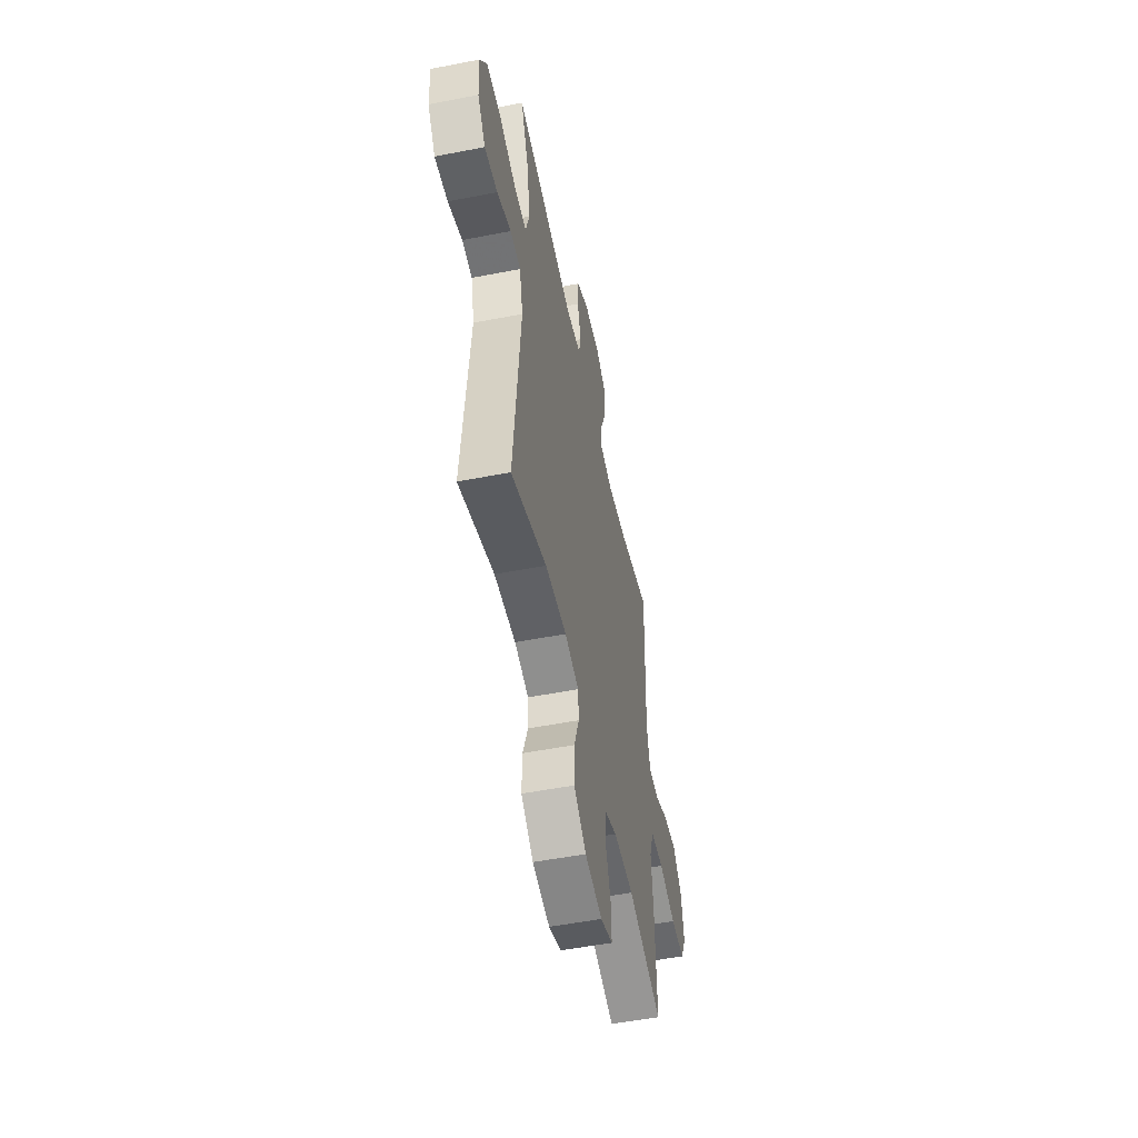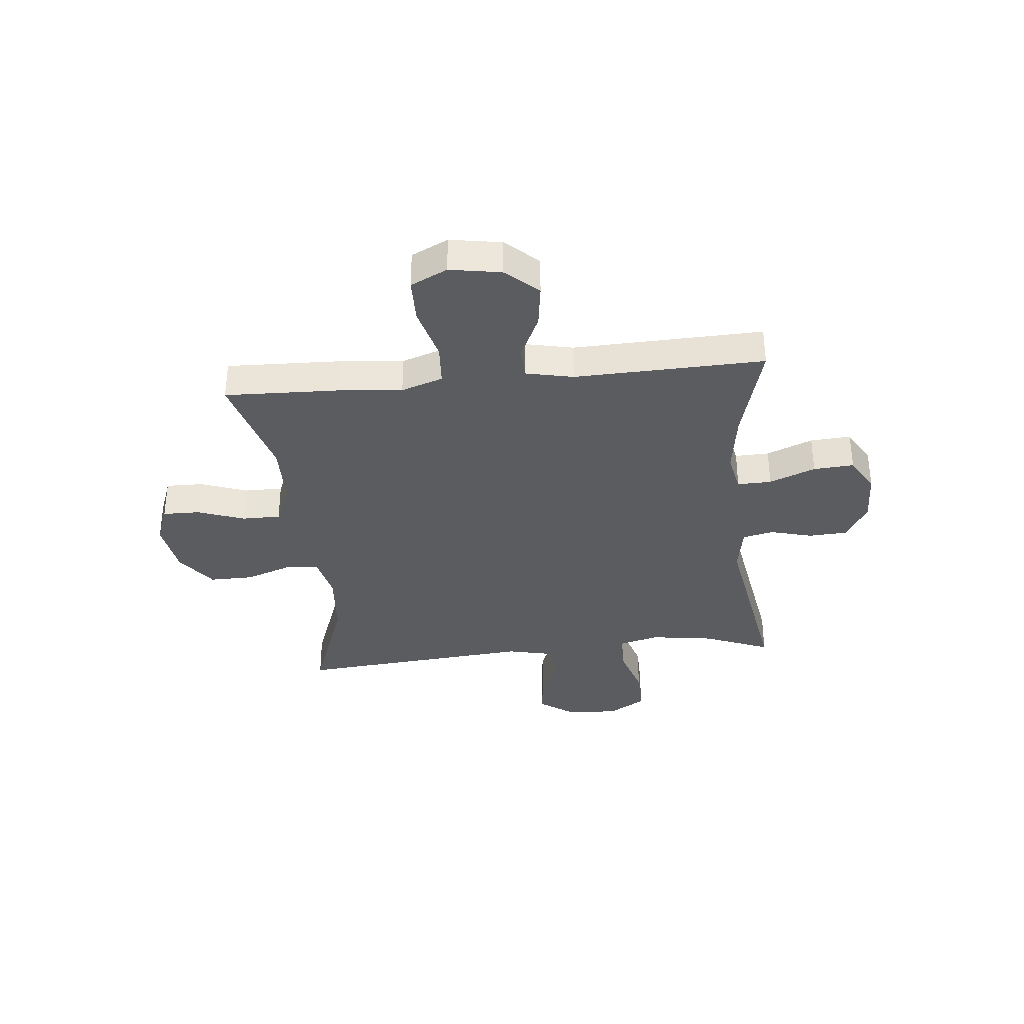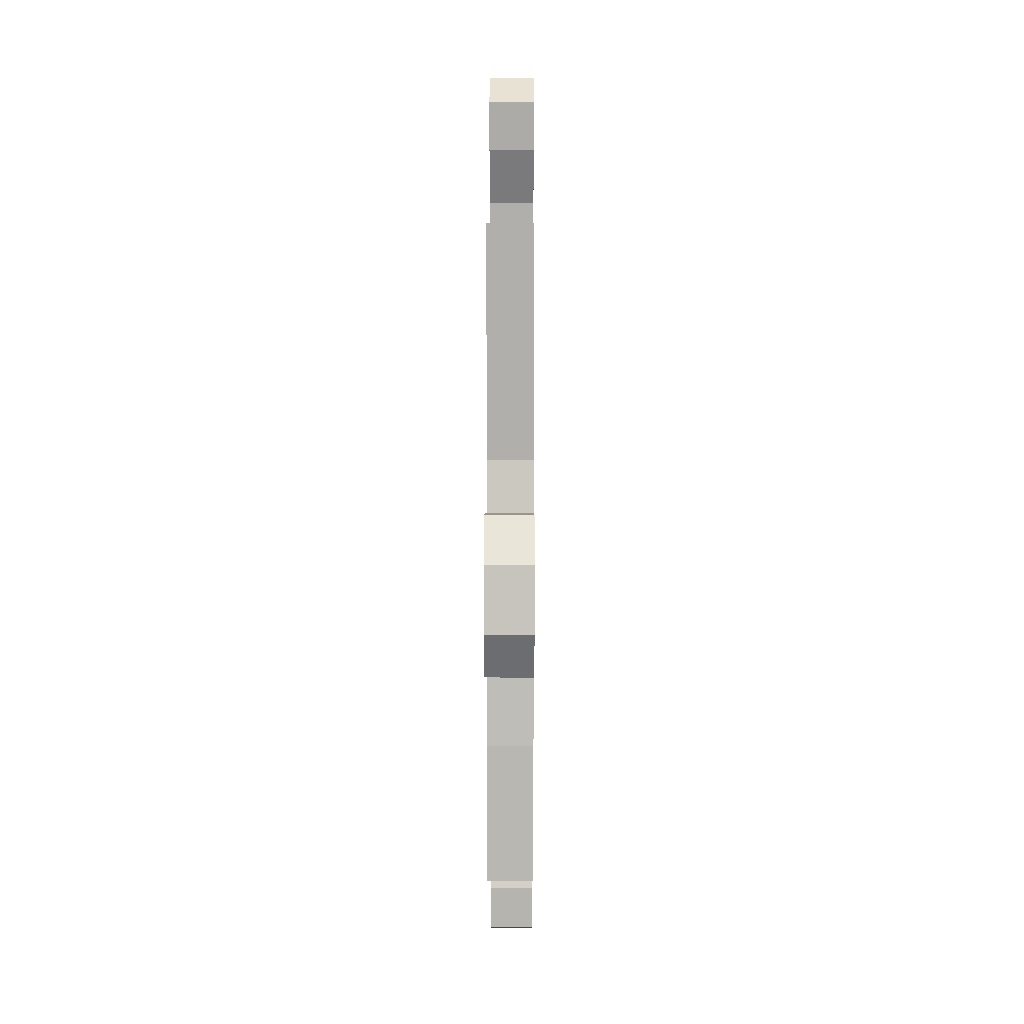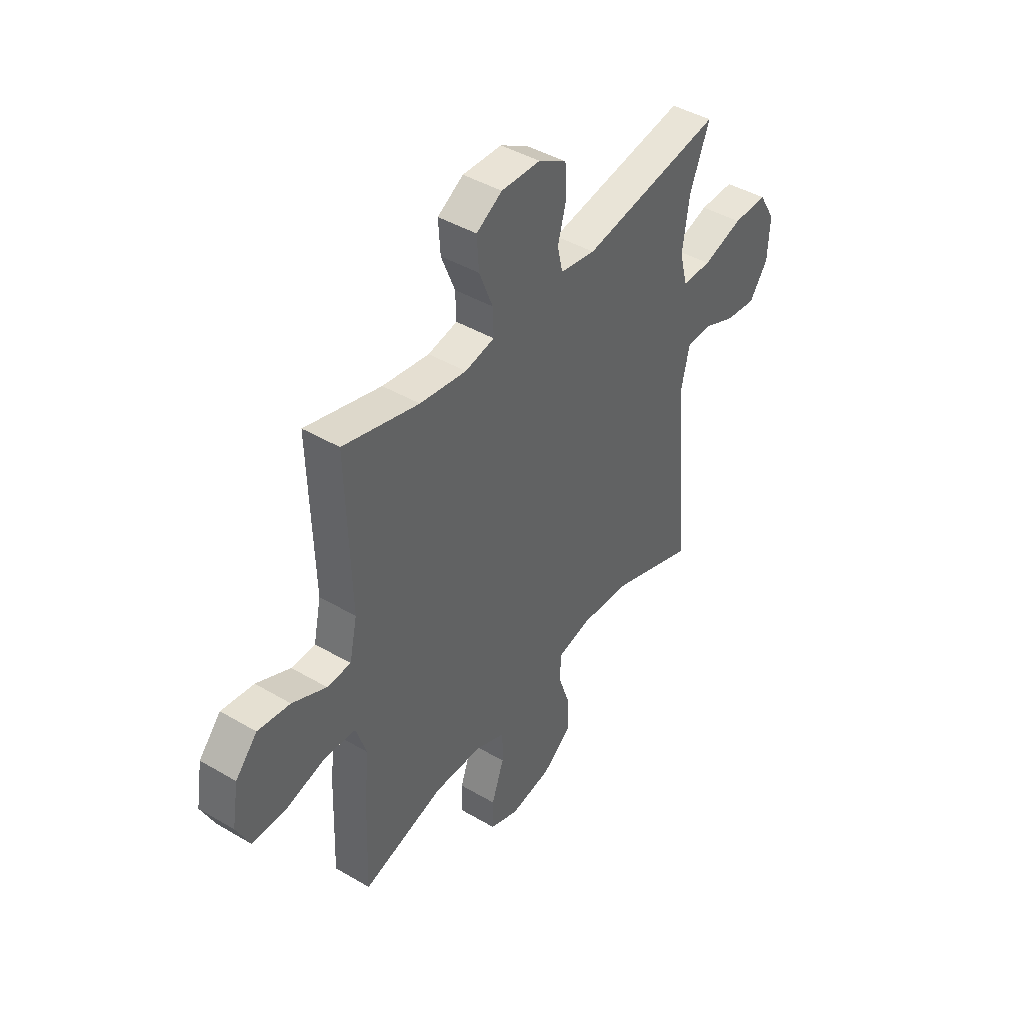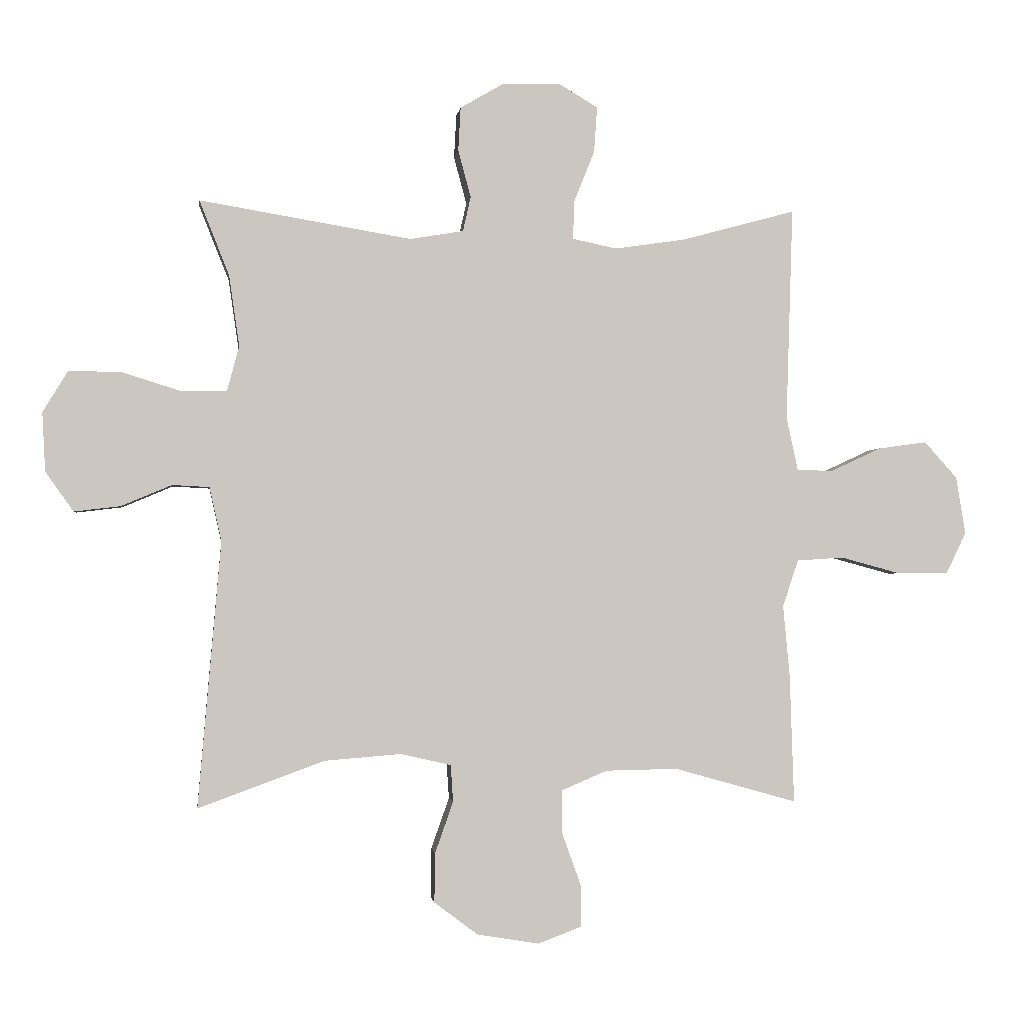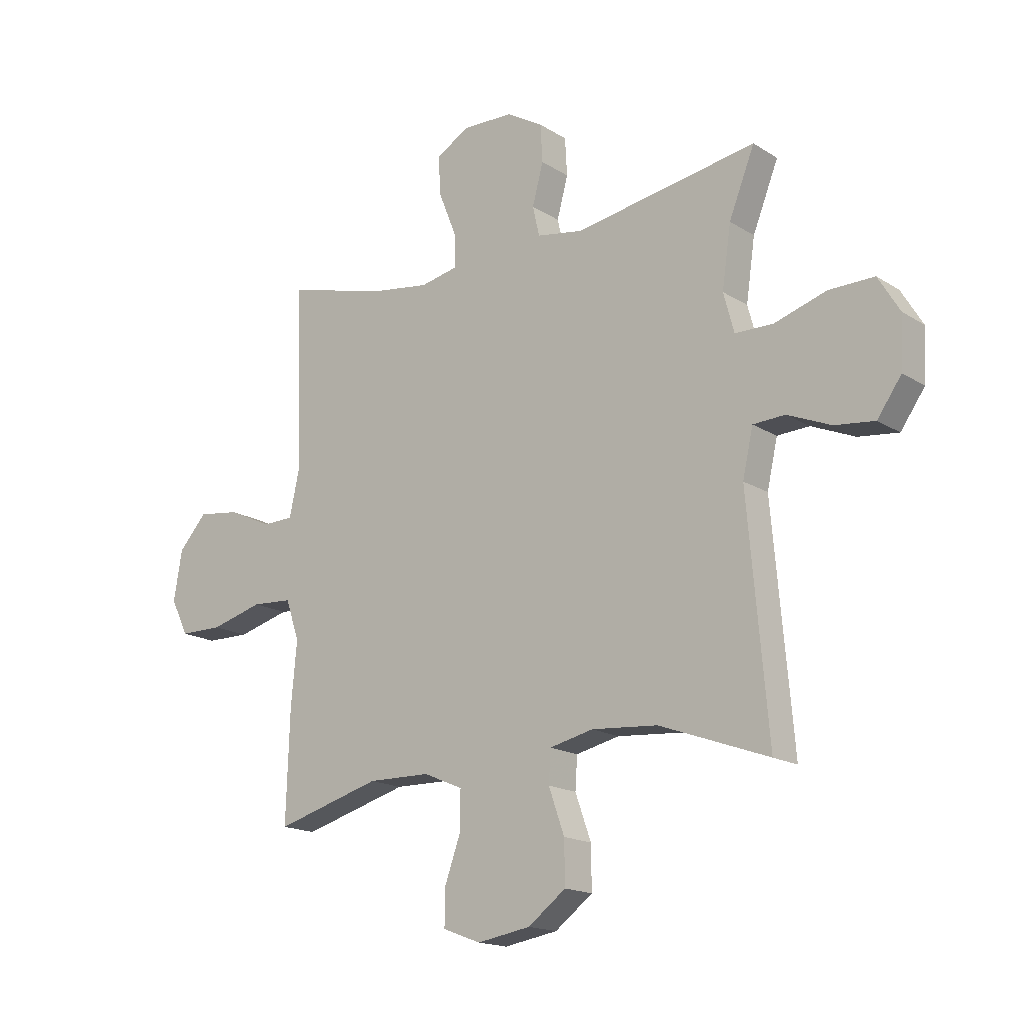
<metadata>
{"format":"obj","ext":"obj","renderer":"f3d","projection":"perspective","resolution":1024,"background":"white","views":[{"elev":-53.0,"azim":101.8,"up":"+Z"},{"elev":-35.3,"azim":-84.3,"up":"+Y"},{"elev":10.0,"azim":-89.7,"up":"+Z"},{"elev":43.2,"azim":-55.1,"up":"+Z"},{"elev":-1.5,"azim":172.8,"up":"+Z"},{"elev":-16.8,"azim":38.6,"up":"+Z"}]}
</metadata>
<code>
v 0.5 0.07 0.5
v 0.451 0.07 0.377
v 0.434 0.07 0.26
v 0.454 0.07 0.185
v 0.527 0.07 0.184
v 0.626 0.07 0.215
v 0.712 0.07 0.216
v 0.753 0.07 0.148
v 0.748 0.07 0.051
v 0.702 0.07 -0.014
v 0.626 0.07 -0.005
v 0.543 0.07 0.03
v 0.482 0.07 0.027
v 0.462 0.07 -0.062
v 0.5 0.07 -0.5
v 0.292 0.07 -0.424
v 0.166 0.07 -0.414
v 0.083 0.07 -0.433
v 0.079 0.07 -0.494
v 0.109 0.07 -0.579
v 0.11 0.07 -0.66
v 0.038 0.07 -0.714
v -0.064 0.07 -0.731
v -0.136 0.07 -0.704
v -0.135 0.07 -0.635
v -0.104 0.07 -0.548
v -0.104 0.07 -0.477
v -0.179 0.07 -0.445
v -0.298 0.07 -0.443
v -0.5 0.07 -0.5
v -0.493 0.07 -0.288
v -0.482 0.07 -0.17
v -0.508 0.07 -0.093
v -0.585 0.07 -0.088
v -0.685 0.07 -0.115
v -0.768 0.07 -0.114
v -0.801 0.07 -0.046
v -0.785 0.07 0.049
v -0.731 0.07 0.109
v -0.651 0.07 0.098
v -0.567 0.07 0.059
v -0.508 0.07 0.061
v -0.489 0.07 0.149
v -0.5 0.07 0.5
v -0.312 0.07 0.449
v -0.196 0.07 0.432
v -0.123 0.07 0.447
v -0.125 0.07 0.51
v -0.159 0.07 0.595
v -0.164 0.07 0.67
v -0.1 0.07 0.708
v -0.003 0.07 0.705
v 0.067 0.07 0.664
v 0.071 0.07 0.592
v 0.05 0.07 0.514
v 0.063 0.07 0.457
v 0.151 0.07 0.442
v 0.5 0 0.5
v 0.451 0 0.377
v 0.434 0 0.26
v 0.454 0 0.185
v 0.527 0 0.184
v 0.626 0 0.215
v 0.712 0 0.216
v 0.753 0 0.148
v 0.748 0 0.051
v 0.702 0 -0.014
v 0.626 0 -0.005
v 0.543 0 0.03
v 0.482 0 0.027
v 0.462 0 -0.062
v 0.5 0 -0.5
v 0.292 0 -0.424
v 0.166 0 -0.414
v 0.083 0 -0.433
v 0.079 0 -0.494
v 0.109 0 -0.579
v 0.11 0 -0.66
v 0.038 0 -0.714
v -0.064 0 -0.731
v -0.136 0 -0.704
v -0.135 0 -0.635
v -0.104 0 -0.548
v -0.104 0 -0.477
v -0.179 0 -0.445
v -0.298 0 -0.443
v -0.5 0 -0.5
v -0.493 0 -0.288
v -0.482 0 -0.17
v -0.508 0 -0.093
v -0.585 0 -0.088
v -0.685 0 -0.115
v -0.768 0 -0.114
v -0.801 0 -0.046
v -0.785 0 0.049
v -0.731 0 0.109
v -0.651 0 0.098
v -0.567 0 0.059
v -0.508 0 0.061
v -0.489 0 0.149
v -0.5 0 0.5
v -0.312 0 0.449
v -0.196 0 0.432
v -0.123 0 0.447
v -0.125 0 0.51
v -0.159 0 0.595
v -0.164 0 0.67
v -0.1 0 0.708
v -0.003 0 0.705
v 0.067 0 0.664
v 0.071 0 0.592
v 0.05 0 0.514
v 0.063 0 0.457
v 0.151 0 0.442
f 53 54 55
f 52 53 55
f 51 52 55
f 50 51 55
f 49 50 55
f 48 49 55
f 47 48 55 56
f 46 47 56 57
f 43 44 45
f 42 43 45 46
f 39 40 41
f 38 39 41
f 37 38 41
f 36 37 41
f 35 36 41
f 34 35 41
f 33 34 41 42
f 42 46 57
f 33 42 57
f 32 33 57
f 57 1 2
f 32 57 2
f 31 32 2
f 30 31 2
f 29 30 2
f 24 25 26
f 23 24 26
f 22 23 26
f 21 22 26
f 20 21 26
f 19 20 26
f 18 19 26 27
f 14 15 16
f 13 14 16 17
f 10 11 12
f 9 10 12
f 8 9 12
f 7 8 12
f 6 7 12
f 5 6 12
f 4 5 12 13
f 13 17 18
f 4 13 18
f 3 4 18
f 2 3 18
f 29 2 18
f 28 29 18
f 18 27 28
f 112 111 110
f 112 110 109
f 112 109 108
f 112 108 107
f 112 107 106
f 112 106 105
f 113 112 105 104
f 114 113 104 103
f 102 101 100
f 103 102 100 99
f 98 97 96
f 98 96 95
f 98 95 94
f 98 94 93
f 98 93 92
f 98 92 91
f 99 98 91 90
f 114 103 99
f 114 99 90
f 114 90 89
f 59 58 114
f 59 114 89
f 59 89 88
f 59 88 87
f 59 87 86
f 83 82 81
f 83 81 80
f 83 80 79
f 83 79 78
f 83 78 77
f 83 77 76
f 84 83 76 75
f 73 72 71
f 74 73 71 70
f 69 68 67
f 69 67 66
f 69 66 65
f 69 65 64
f 69 64 63
f 69 63 62
f 70 69 62 61
f 75 74 70
f 75 70 61
f 75 61 60
f 75 60 59
f 75 59 86
f 75 86 85
f 85 84 75
f 1 58 59 2
f 2 59 60 3
f 3 60 61 4
f 4 61 62 5
f 5 62 63 6
f 6 63 64 7
f 7 64 65 8
f 8 65 66 9
f 9 66 67 10
f 10 67 68 11
f 11 68 69 12
f 12 69 70 13
f 13 70 71 14
f 14 71 72 15
f 15 72 73 16
f 16 73 74 17
f 17 74 75 18
f 18 75 76 19
f 19 76 77 20
f 20 77 78 21
f 21 78 79 22
f 22 79 80 23
f 23 80 81 24
f 24 81 82 25
f 25 82 83 26
f 26 83 84 27
f 27 84 85 28
f 28 85 86 29
f 29 86 87 30
f 30 87 88 31
f 31 88 89 32
f 32 89 90 33
f 33 90 91 34
f 34 91 92 35
f 35 92 93 36
f 36 93 94 37
f 37 94 95 38
f 38 95 96 39
f 39 96 97 40
f 40 97 98 41
f 41 98 99 42
f 42 99 100 43
f 43 100 101 44
f 44 101 102 45
f 45 102 103 46
f 46 103 104 47
f 47 104 105 48
f 48 105 106 49
f 49 106 107 50
f 50 107 108 51
f 51 108 109 52
f 52 109 110 53
f 53 110 111 54
f 54 111 112 55
f 55 112 113 56
f 56 113 114 57
f 57 114 58 1

</code>
